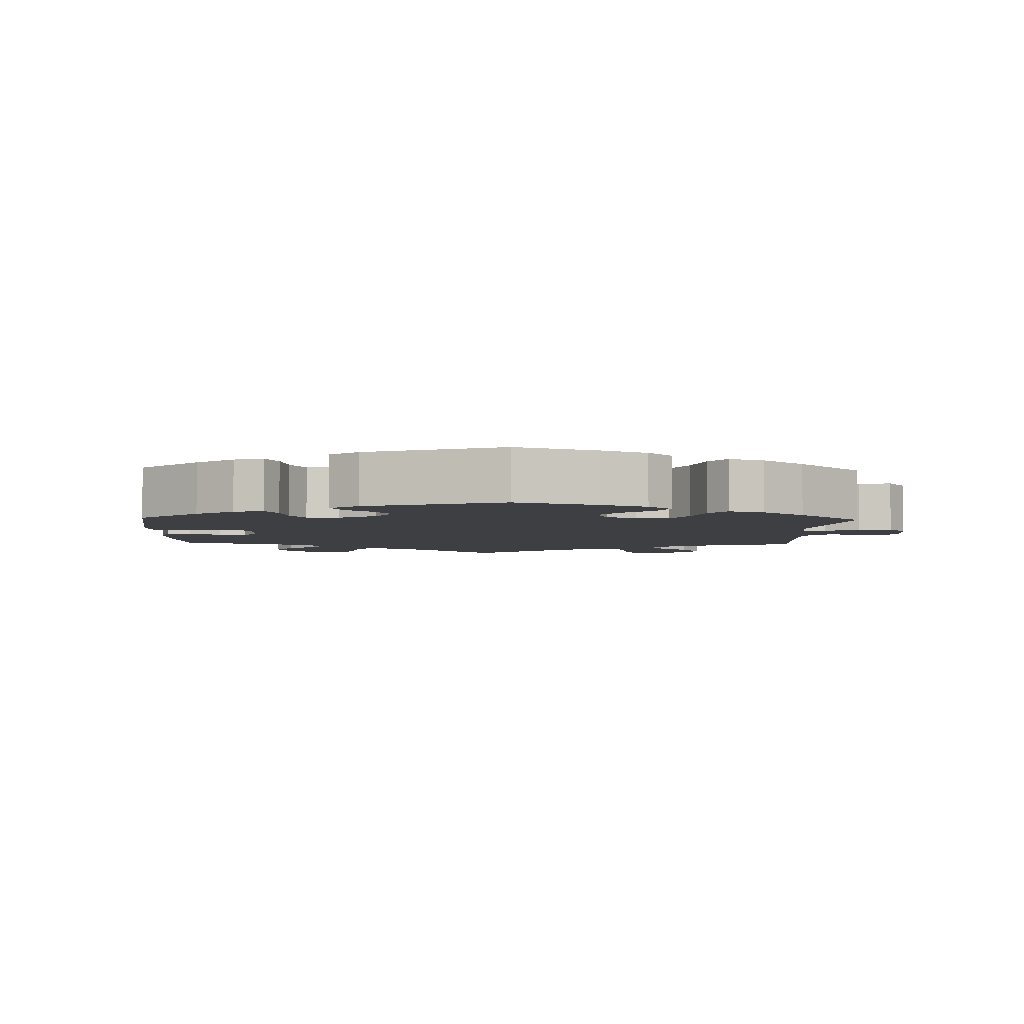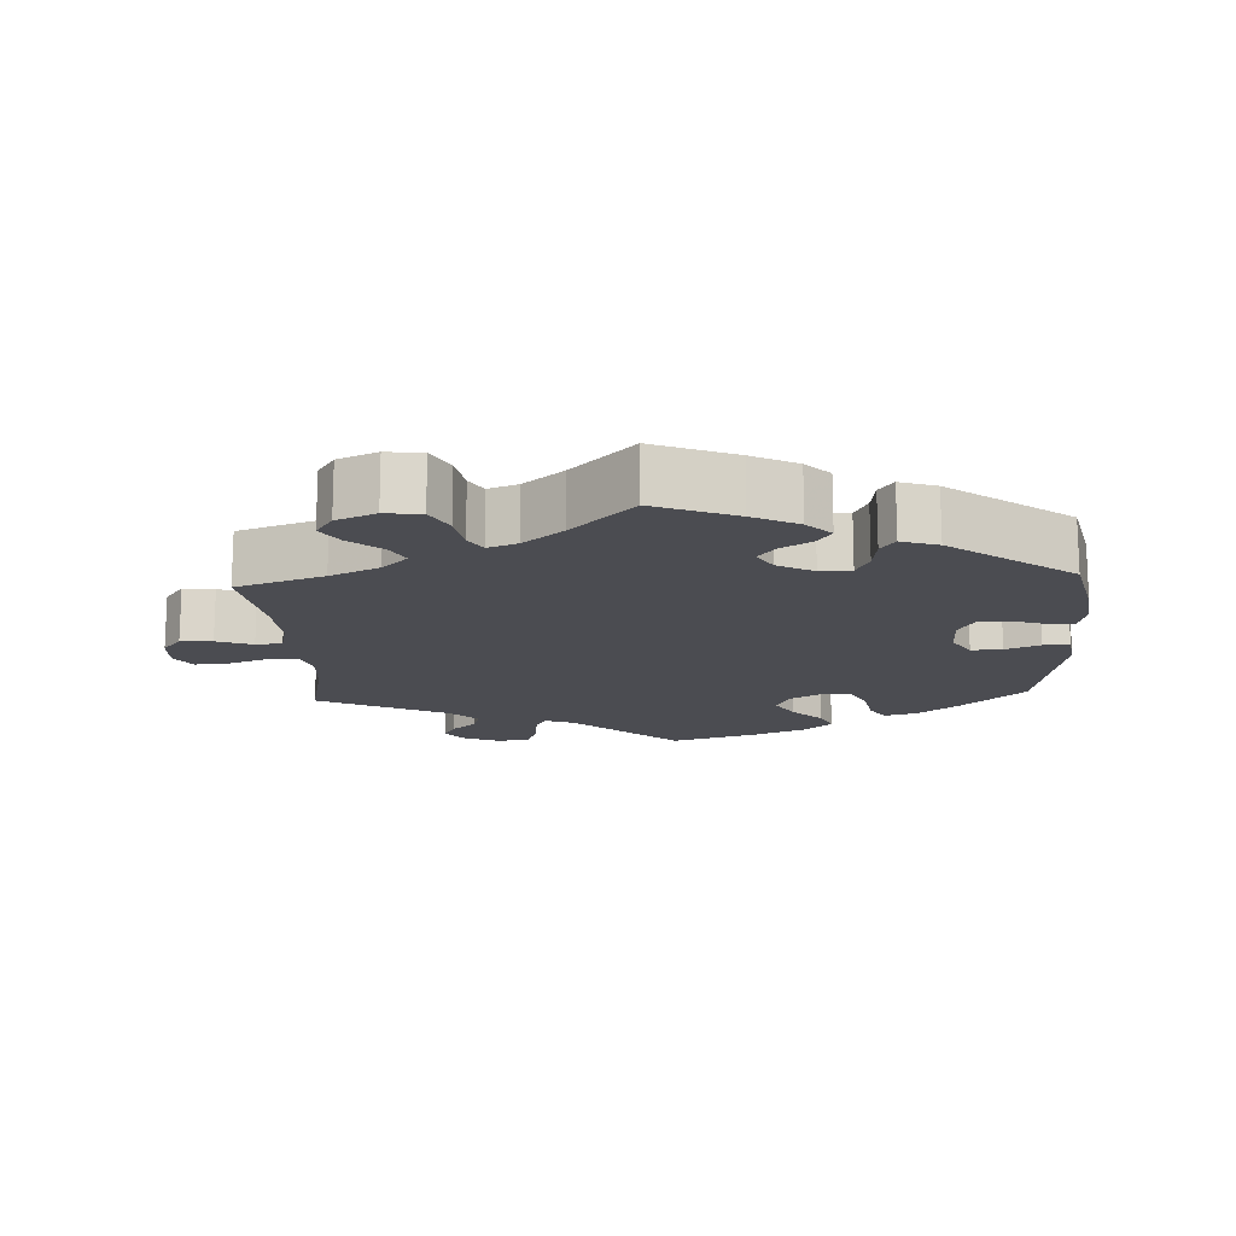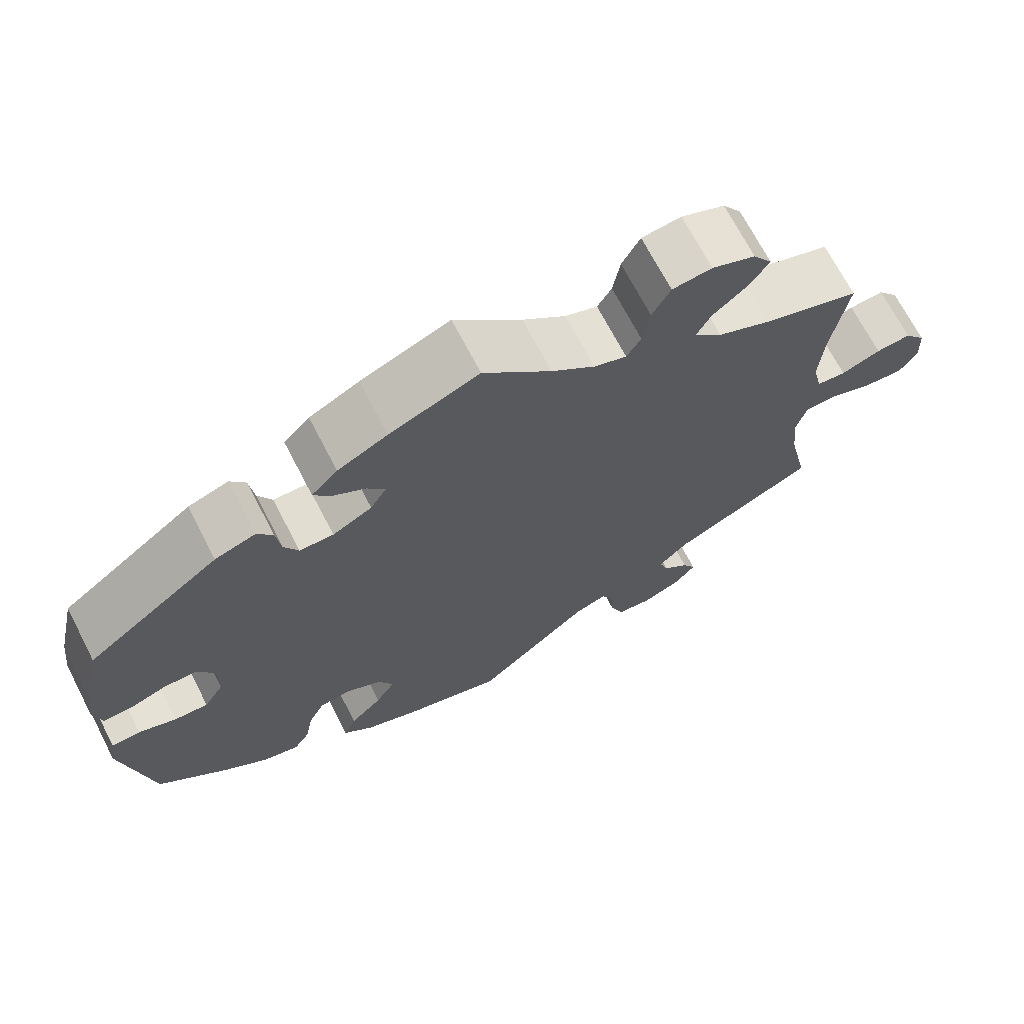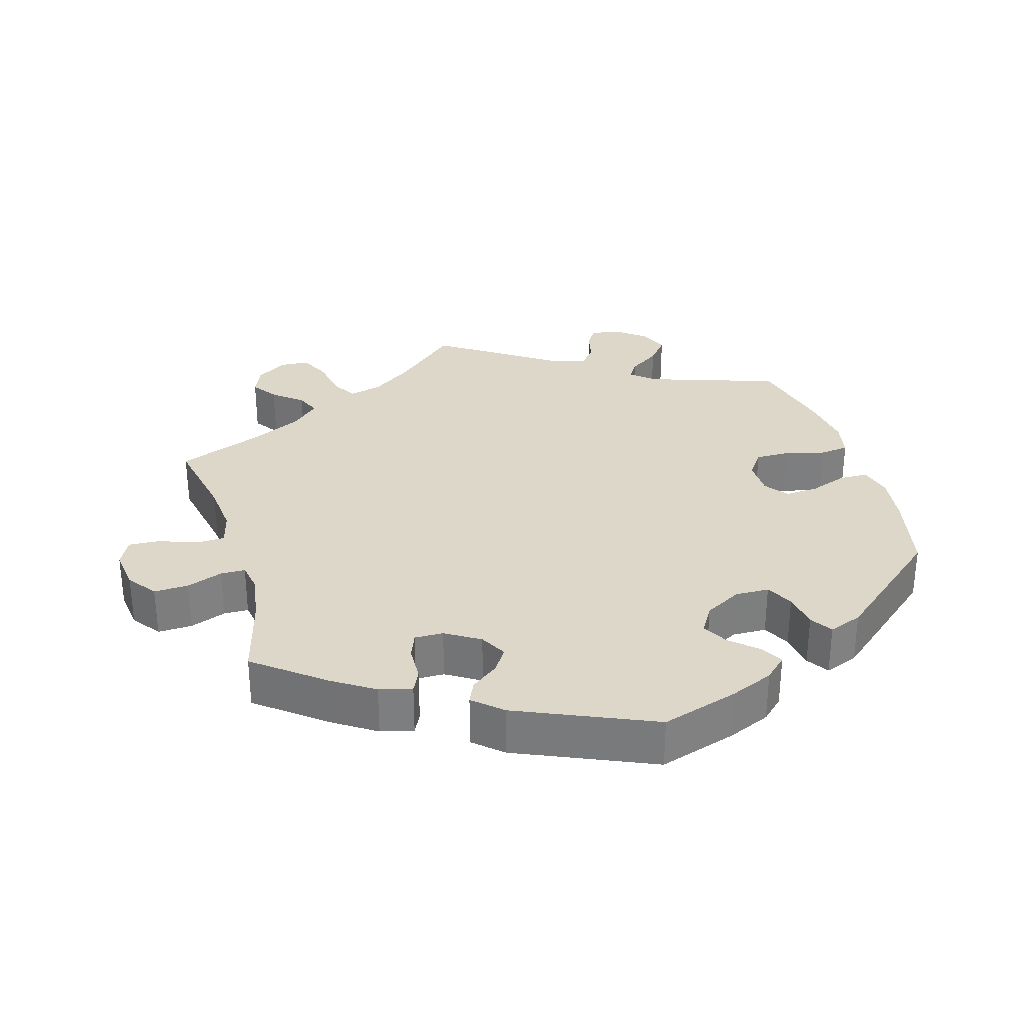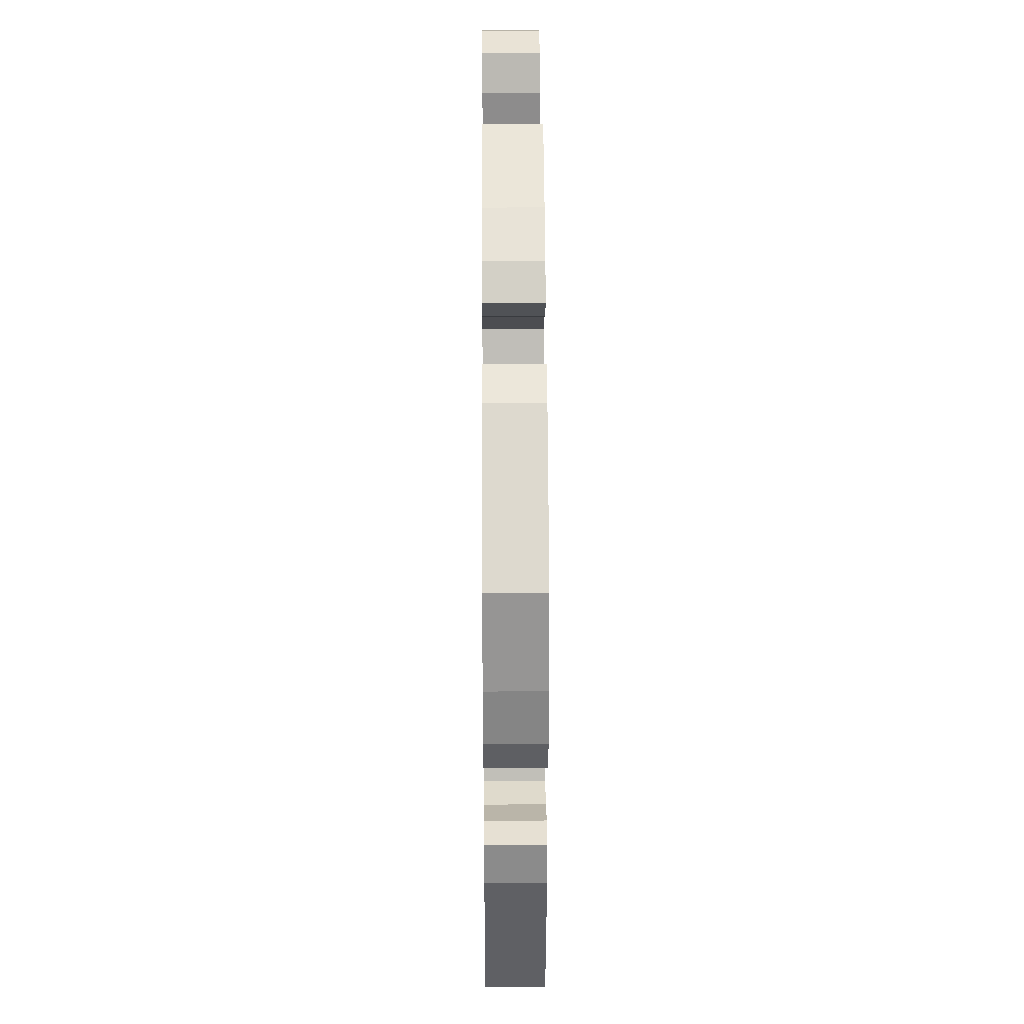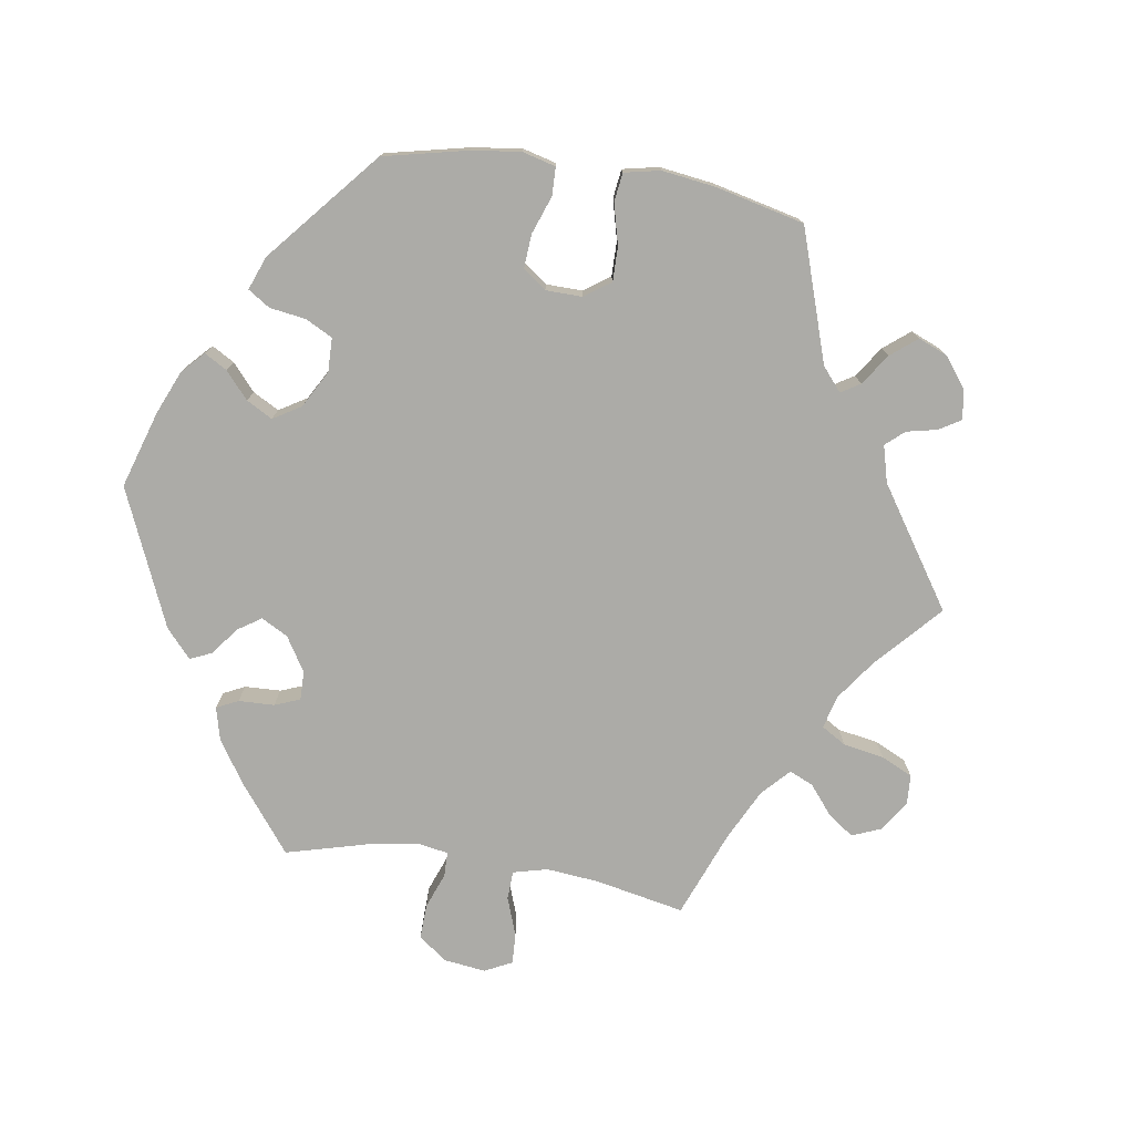
<metadata>
{"format":"obj","ext":"obj","renderer":"f3d","projection":"perspective","resolution":1024,"background":"white","views":[{"elev":-4.3,"azim":117.6,"up":"+Y"},{"elev":-15.4,"azim":3.1,"up":"+Y"},{"elev":69.7,"azim":152.6,"up":"+Z"},{"elev":30.9,"azim":43.8,"up":"+Y"},{"elev":35.2,"azim":89.6,"up":"+Z"},{"elev":-76.2,"azim":141.1,"up":"+Y"}]}
</metadata>
<code>
v -0.475 0.07 -0.17
v -0.468 0.07 -0.099
v -0.481 0.07 -0.053
v -0.522 0.07 -0.052
v -0.577 0.07 -0.072
v -0.626 0.07 -0.076
v -0.649 0.07 -0.041
v -0.646 0.07 0.011
v -0.619 0.07 0.046
v -0.575 0.07 0.042
v -0.525 0.07 0.023
v -0.488 0.07 0.027
v -0.476 0.07 0.079
v -0.481 0.07 0.158
v -0.501 0.07 0.289
v -0.379 0.07 0.33
v -0.311 0.07 0.361
v -0.275 0.07 0.396
v -0.294 0.07 0.432
v -0.338 0.07 0.469
v -0.362 0.07 0.506
v -0.338 0.07 0.542
v -0.283 0.07 0.565
v -0.233 0.07 0.559
v -0.21 0.07 0.516
v -0.201 0.07 0.462
v -0.183 0.07 0.432
v -0.142 0.07 0.447
v -0.087 0.07 0.492
v -0.001 0.07 0.578
v 0.112 0.07 0.532
v 0.175 0.07 0.5
v 0.208 0.07 0.466
v 0.189 0.07 0.438
v 0.146 0.07 0.411
v 0.122 0.07 0.381
v 0.143 0.07 0.346
v 0.193 0.07 0.319
v 0.236 0.07 0.32
v 0.254 0.07 0.356
v 0.26 0.07 0.404
v 0.28 0.07 0.432
v 0.331 0.07 0.415
v 0.5 0.07 0.289
v 0.525 0.07 0.178
v 0.533 0.07 0.112
v 0.523 0.07 0.07
v 0.486 0.07 0.07
v 0.439 0.07 0.086
v 0.397 0.07 0.085
v 0.375 0.07 0.045
v 0.376 0.07 -0.015
v 0.401 0.07 -0.056
v 0.444 0.07 -0.054
v 0.492 0.07 -0.035
v 0.529 0.07 -0.037
v 0.537 0.07 -0.087
v 0.5 0.07 -0.289
v 0.411 0.07 -0.371
v 0.355 0.07 -0.414
v 0.308 0.07 -0.427
v 0.287 0.07 -0.393
v 0.277 0.07 -0.337
v 0.256 0.07 -0.294
v 0.215 0.07 -0.289
v 0.17 0.07 -0.314
v 0.151 0.07 -0.355
v 0.176 0.07 -0.397
v 0.217 0.07 -0.439
v 0.233 0.07 -0.477
v 0.194 0.07 -0.512
v 0.123 0.07 -0.541
v 0 0.07 -0.578
v -0.146 0.07 -0.448
v -0.187 0.07 -0.433
v -0.202 0.07 -0.461
v -0.206 0.07 -0.514
v -0.223 0.07 -0.558
v -0.267 0.07 -0.564
v -0.317 0.07 -0.543
v -0.343 0.07 -0.51
v -0.326 0.07 -0.479
v -0.293 0.07 -0.449
v -0.282 0.07 -0.416
v -0.32 0.07 -0.378
v -0.501 0.07 -0.289
v -0.475 0 -0.17
v -0.468 0 -0.099
v -0.481 0 -0.053
v -0.522 0 -0.052
v -0.577 0 -0.072
v -0.626 0 -0.076
v -0.649 0 -0.041
v -0.646 0 0.011
v -0.619 0 0.046
v -0.575 0 0.042
v -0.525 0 0.023
v -0.488 0 0.027
v -0.476 0 0.079
v -0.481 0 0.158
v -0.501 0 0.289
v -0.379 0 0.33
v -0.311 0 0.361
v -0.275 0 0.396
v -0.294 0 0.432
v -0.338 0 0.469
v -0.362 0 0.506
v -0.338 0 0.542
v -0.283 0 0.565
v -0.233 0 0.559
v -0.21 0 0.516
v -0.201 0 0.462
v -0.183 0 0.432
v -0.142 0 0.447
v -0.087 0 0.492
v -0.001 0 0.578
v 0.112 0 0.532
v 0.175 0 0.5
v 0.208 0 0.466
v 0.189 0 0.438
v 0.146 0 0.411
v 0.122 0 0.381
v 0.143 0 0.346
v 0.193 0 0.319
v 0.236 0 0.32
v 0.254 0 0.356
v 0.26 0 0.404
v 0.28 0 0.432
v 0.331 0 0.415
v 0.5 0 0.289
v 0.525 0 0.178
v 0.533 0 0.112
v 0.523 0 0.07
v 0.486 0 0.07
v 0.439 0 0.086
v 0.397 0 0.085
v 0.375 0 0.045
v 0.376 0 -0.015
v 0.401 0 -0.056
v 0.444 0 -0.054
v 0.492 0 -0.035
v 0.529 0 -0.037
v 0.537 0 -0.087
v 0.5 0 -0.289
v 0.411 0 -0.371
v 0.355 0 -0.414
v 0.308 0 -0.427
v 0.287 0 -0.393
v 0.277 0 -0.337
v 0.256 0 -0.294
v 0.215 0 -0.289
v 0.17 0 -0.314
v 0.151 0 -0.355
v 0.176 0 -0.397
v 0.217 0 -0.439
v 0.233 0 -0.477
v 0.194 0 -0.512
v 0.123 0 -0.541
v 0 0 -0.578
v -0.146 0 -0.448
v -0.187 0 -0.433
v -0.202 0 -0.461
v -0.206 0 -0.514
v -0.223 0 -0.558
v -0.267 0 -0.564
v -0.317 0 -0.543
v -0.343 0 -0.51
v -0.326 0 -0.479
v -0.293 0 -0.449
v -0.282 0 -0.416
v -0.32 0 -0.378
v -0.501 0 -0.289
f 85 86 1
f 84 85 1 2
f 80 81 82 83
f 80 83 84
f 79 80 84
f 76 77 78 79
f 75 76 79 84
f 71 72 73 74
f 71 74 75
f 68 69 70 71
f 67 68 71 75
f 66 67 75 84
f 60 61 62 63
f 60 63 64
f 59 60 64
f 58 59 64
f 57 58 64 65
f 54 55 56 57
f 53 54 57 65
f 46 47 48 49
f 46 49 50
f 45 46 50
f 44 45 50
f 43 44 50 51
f 40 41 42 43
f 39 40 43 51
f 32 33 34 35
f 32 35 36
f 29 30 31 32
f 28 29 32 36
f 27 28 36 37
f 23 24 25 26
f 23 26 27
f 22 23 27
f 19 20 21 22
f 18 19 22 27
f 17 18 27 37
f 14 15 16
f 13 14 16 17
f 12 13 17 37
f 8 9 10 11
f 6 7 8 11
f 4 5 6 11
f 3 4 11 12
f 52 53 65 66
f 38 39 51 52
f 38 52 66 84
f 12 37 38 84
f 2 3 12 84
f 87 172 171
f 88 87 171 170
f 169 168 167 166
f 170 169 166
f 170 166 165
f 165 164 163 162
f 170 165 162 161
f 160 159 158 157
f 161 160 157
f 157 156 155 154
f 161 157 154 153
f 170 161 153 152
f 149 148 147 146
f 150 149 146
f 150 146 145
f 150 145 144
f 151 150 144 143
f 143 142 141 140
f 151 143 140 139
f 135 134 133 132
f 136 135 132
f 136 132 131
f 136 131 130
f 137 136 130 129
f 129 128 127 126
f 137 129 126 125
f 121 120 119 118
f 122 121 118
f 118 117 116 115
f 122 118 115 114
f 123 122 114 113
f 112 111 110 109
f 113 112 109
f 113 109 108
f 108 107 106 105
f 113 108 105 104
f 123 113 104 103
f 102 101 100
f 103 102 100 99
f 123 103 99 98
f 97 96 95 94
f 97 94 93 92
f 97 92 91 90
f 98 97 90 89
f 152 151 139 138
f 138 137 125 124
f 170 152 138 124
f 170 124 123 98
f 170 98 89 88
f 1 87 88 2
f 2 88 89 3
f 3 89 90 4
f 4 90 91 5
f 5 91 92 6
f 6 92 93 7
f 7 93 94 8
f 8 94 95 9
f 9 95 96 10
f 10 96 97 11
f 11 97 98 12
f 12 98 99 13
f 13 99 100 14
f 14 100 101 15
f 15 101 102 16
f 16 102 103 17
f 17 103 104 18
f 18 104 105 19
f 19 105 106 20
f 20 106 107 21
f 21 107 108 22
f 22 108 109 23
f 23 109 110 24
f 24 110 111 25
f 25 111 112 26
f 26 112 113 27
f 27 113 114 28
f 28 114 115 29
f 29 115 116 30
f 30 116 117 31
f 31 117 118 32
f 32 118 119 33
f 33 119 120 34
f 34 120 121 35
f 35 121 122 36
f 36 122 123 37
f 37 123 124 38
f 38 124 125 39
f 39 125 126 40
f 40 126 127 41
f 41 127 128 42
f 42 128 129 43
f 43 129 130 44
f 44 130 131 45
f 45 131 132 46
f 46 132 133 47
f 47 133 134 48
f 48 134 135 49
f 49 135 136 50
f 50 136 137 51
f 51 137 138 52
f 52 138 139 53
f 53 139 140 54
f 54 140 141 55
f 55 141 142 56
f 56 142 143 57
f 57 143 144 58
f 58 144 145 59
f 59 145 146 60
f 60 146 147 61
f 61 147 148 62
f 62 148 149 63
f 63 149 150 64
f 64 150 151 65
f 65 151 152 66
f 66 152 153 67
f 67 153 154 68
f 68 154 155 69
f 69 155 156 70
f 70 156 157 71
f 71 157 158 72
f 72 158 159 73
f 73 159 160 74
f 74 160 161 75
f 75 161 162 76
f 76 162 163 77
f 77 163 164 78
f 78 164 165 79
f 79 165 166 80
f 80 166 167 81
f 81 167 168 82
f 82 168 169 83
f 83 169 170 84
f 84 170 171 85
f 85 171 172 86
f 86 172 87 1

</code>
